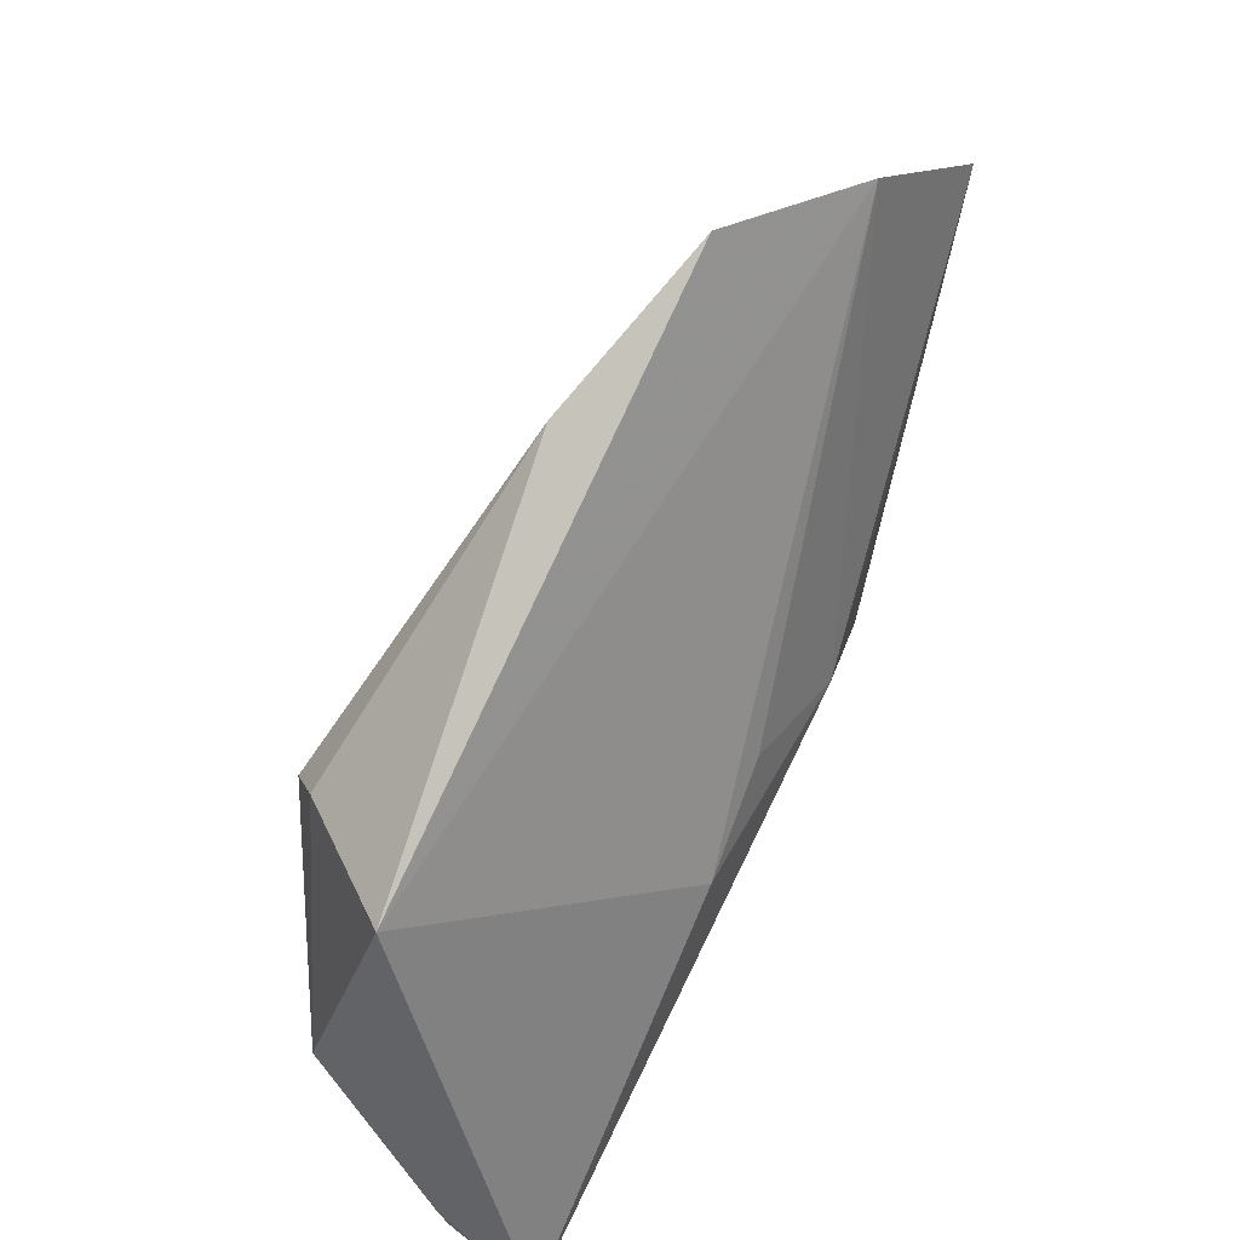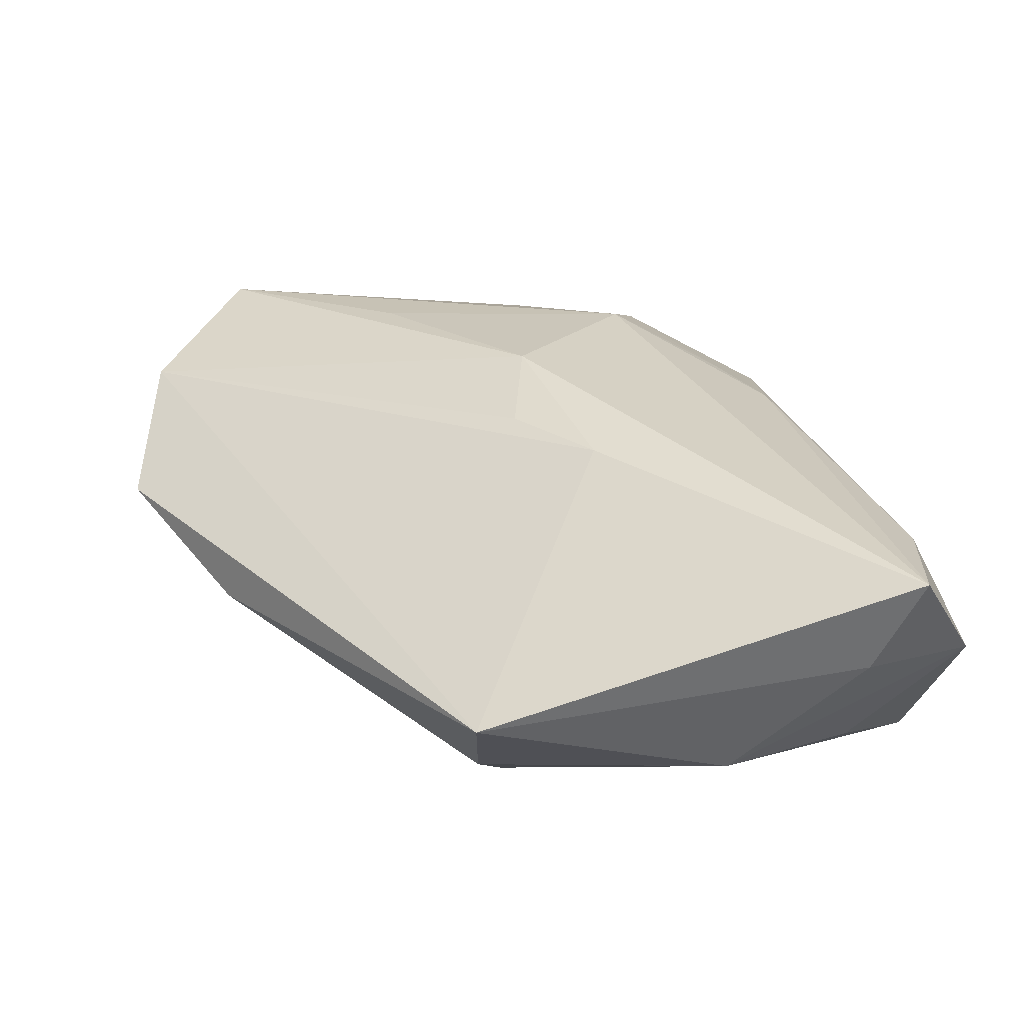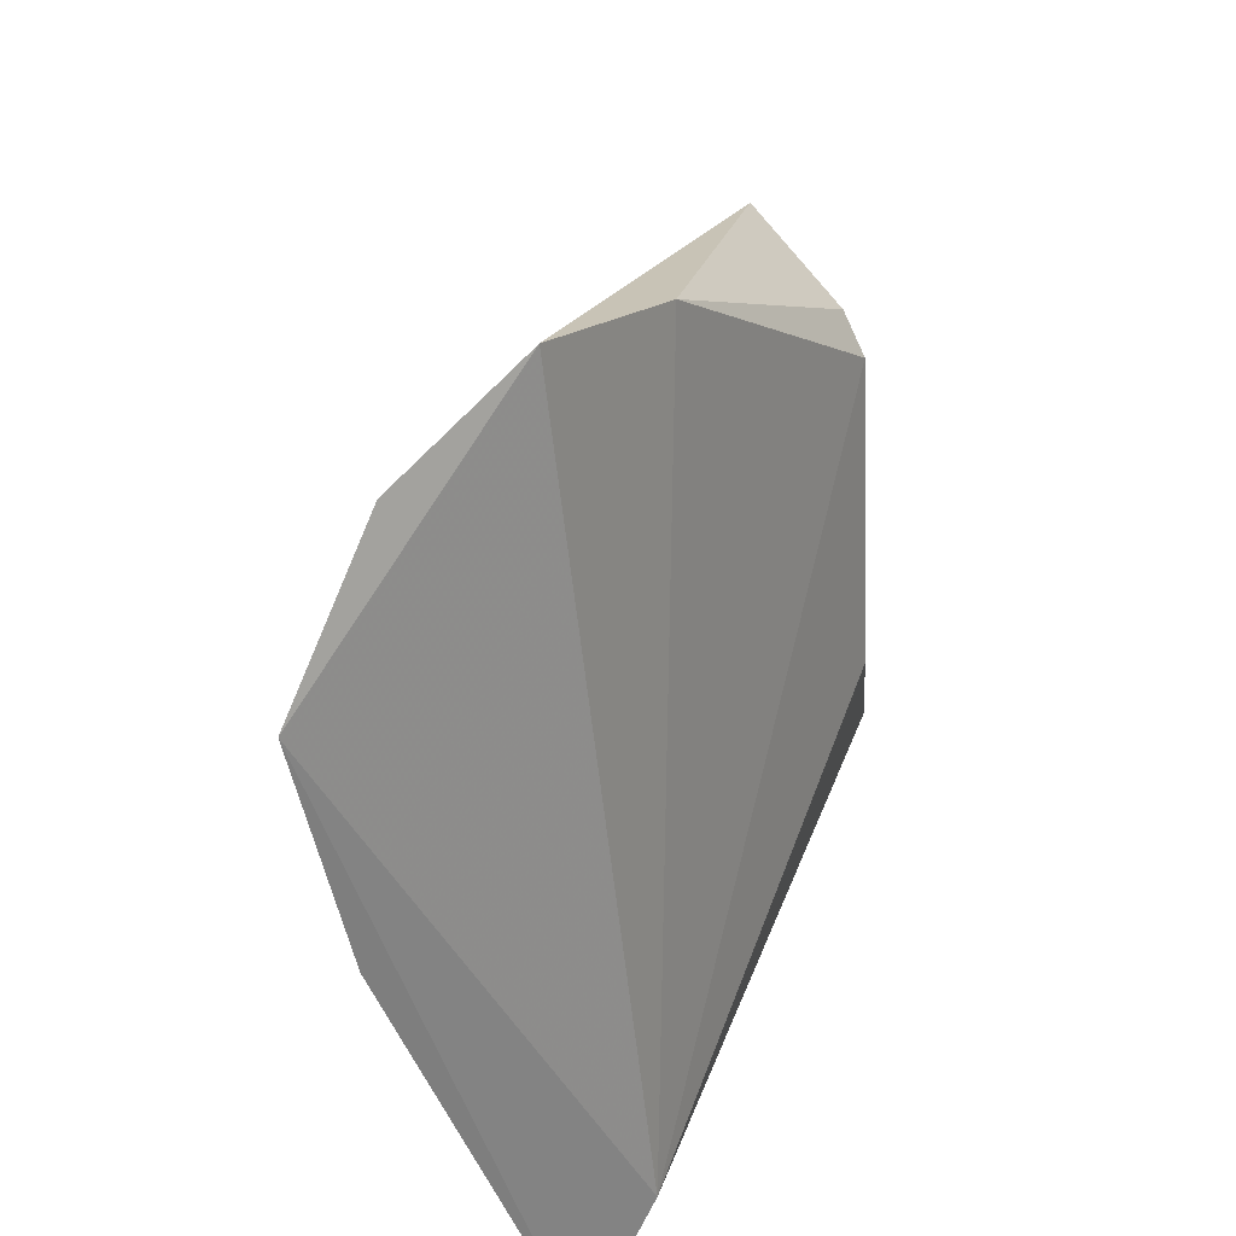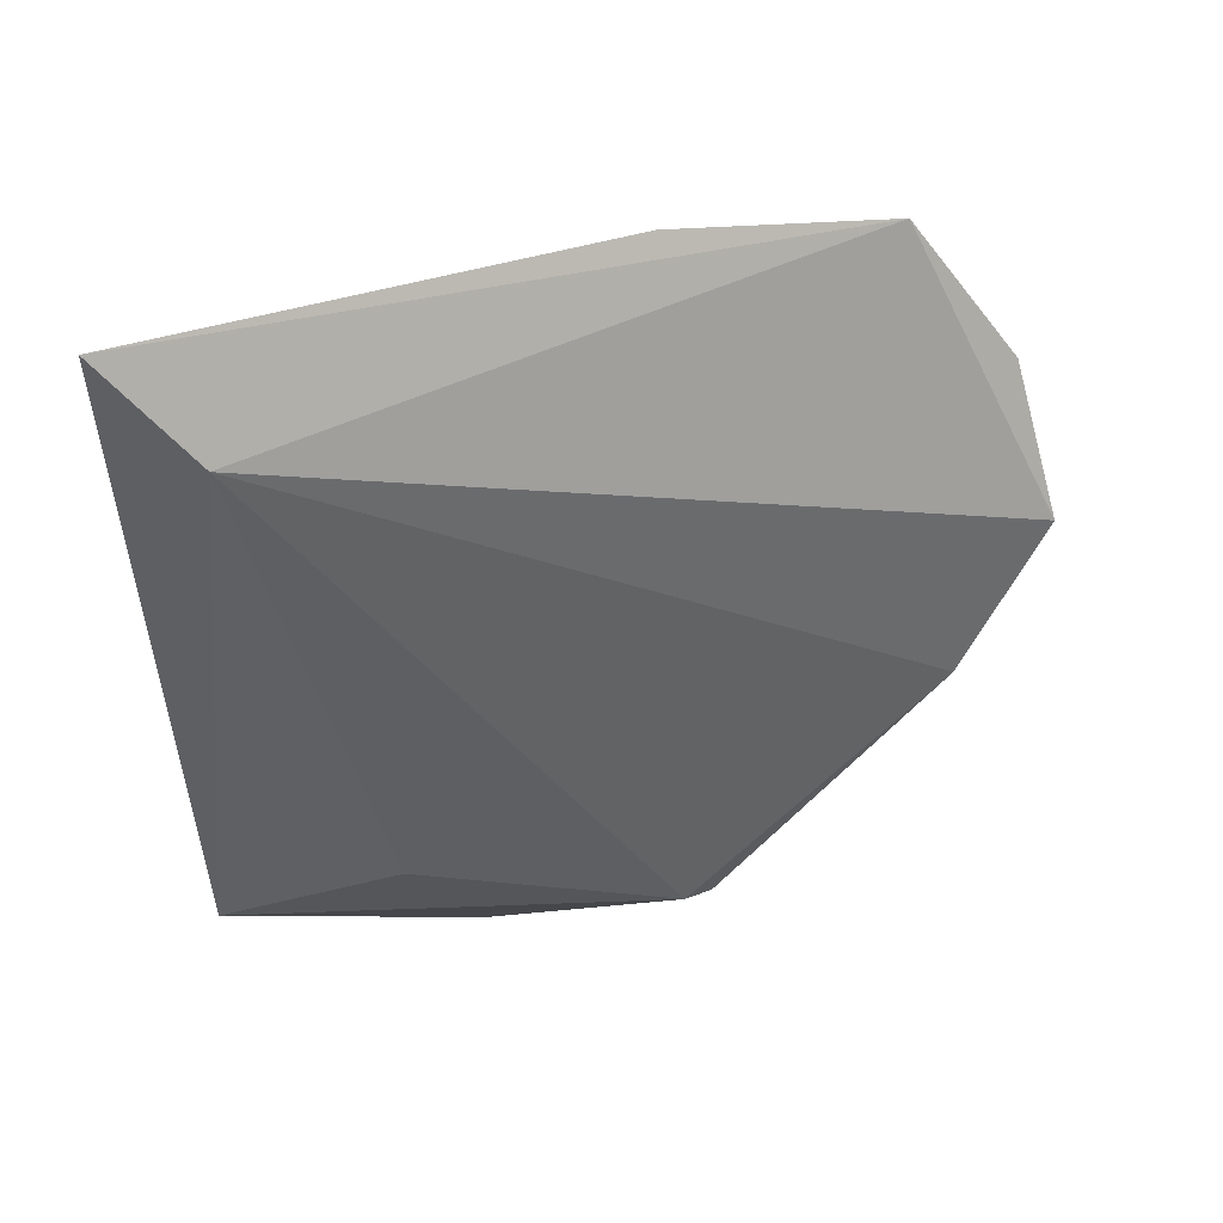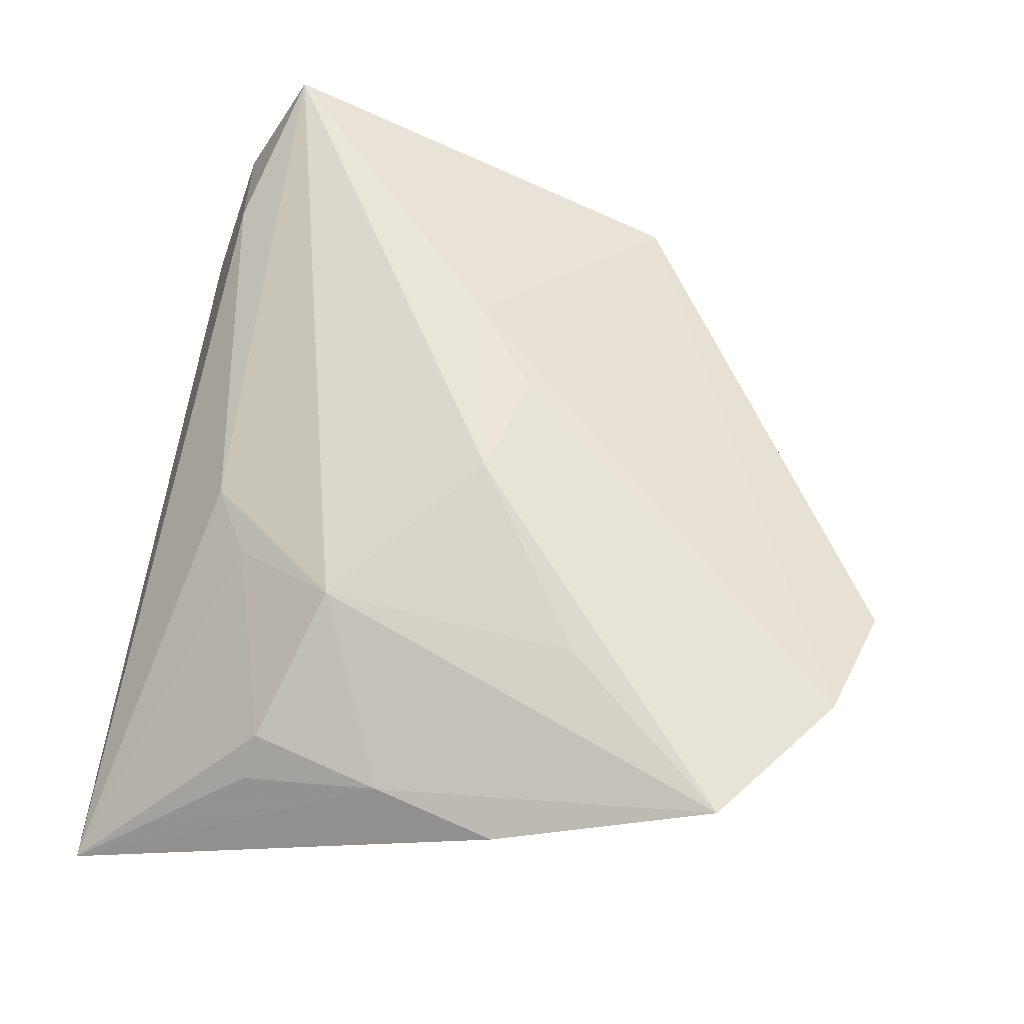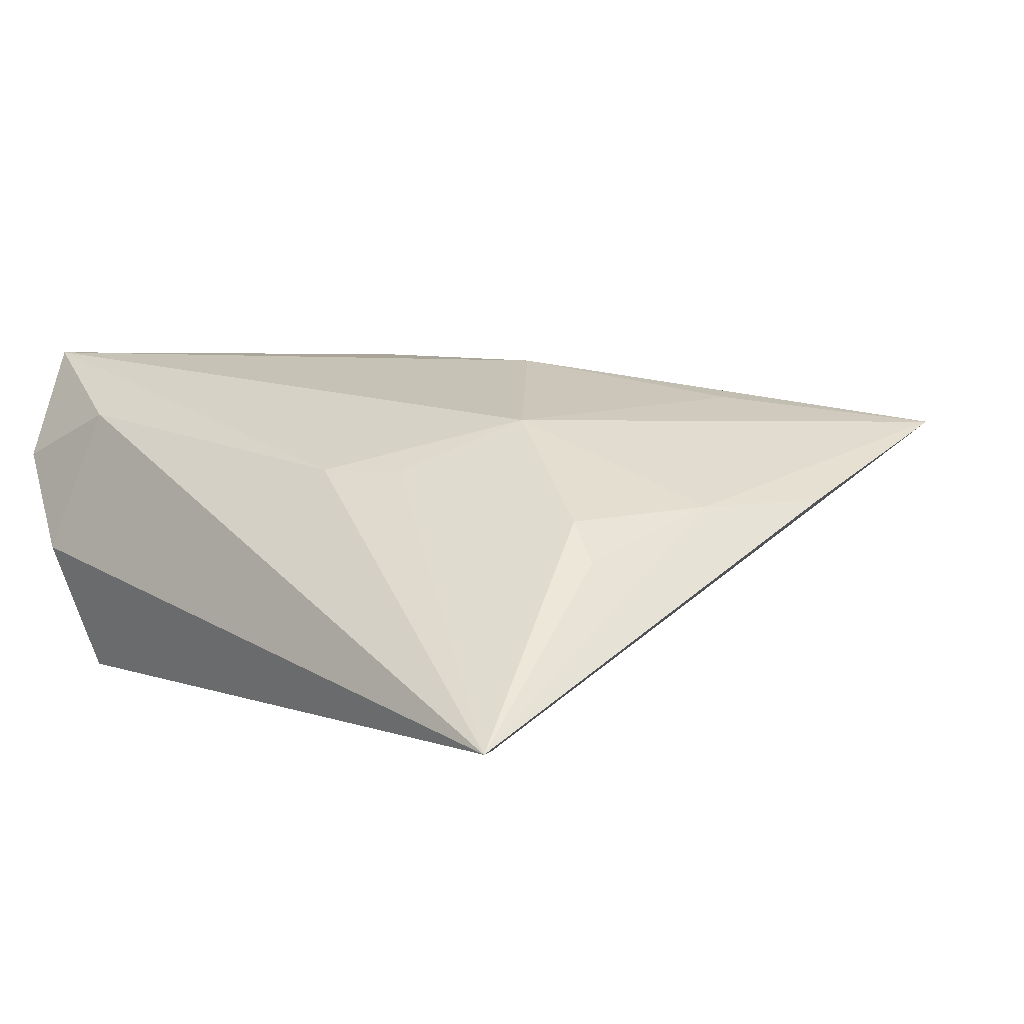
<metadata>
{"format":"obj","ext":"obj","renderer":"f3d","projection":"perspective","resolution":1024,"background":"white","views":[{"elev":55.8,"azim":-59.4,"up":"+Y"},{"elev":35.2,"azim":-100.8,"up":"+Z"},{"elev":52.8,"azim":110.9,"up":"+Y"},{"elev":-44.4,"azim":91.1,"up":"+Z"},{"elev":59.7,"azim":99.4,"up":"+Z"},{"elev":7.4,"azim":48.7,"up":"+Z"}]}
</metadata>
<code>
v 0.05397 -0.03719 -0.01614
v 0.0128 0.06054 0.002732
v -0.04803 -0.02042 0.008686
v 0.02955 0.05578 0.01045
v -0.04867 -0.02599 0.02018
v -0.0272 -0.03424 -0.01946
v 0.03004 0.02354 0.01594
v 0.05124 0.01713 0.005305
v -0.005224 0.05028 -0.002984
v 0.04657 0.04327 0.01276
v -0.03052 -0.03133 0.01295
v -0.04559 -0.004978 -0.005979
v -0.01505 0.004878 0.02018
v 0.01937 -0.02046 0.008818
v -0.03441 0.02295 -0.01084
v -0.01795 -0.01198 -0.021
v -0.04428 -0.03364 0.006835
v 0.008424 0.009222 0.02018
v -0.03182 0.01965 -0.01424
v 0.0108 -0.02524 0.0086
v 0.04223 -0.02609 -0.01974
v 0.04636 -0.01498 0.0004143
v 0.04712 0.0022 0.005365
v -0.03339 -0.03719 -0.00439
v 0.04226 -0.01387 0.004569
v -0.03974 -0.02175 -0.008586
v -0.04384 0.0247 0.00258
v -0.004734 0.01272 0.01922
v 0.02637 -0.007595 0.01456
f 11 24 1
f 27 2 9
f 10 29 23
f 5 29 18
f 3 27 12
f 5 27 3
f 17 11 5
f 24 11 17
f 5 3 17
f 12 26 17
f 17 3 12
f 20 29 5
f 5 11 20
f 20 11 1
f 9 2 21
f 10 1 21
f 21 2 10
f 8 1 10
f 10 23 8
f 8 23 1
f 25 23 29
f 7 29 10
f 10 18 7
f 7 18 29
f 5 18 13
f 13 27 5
f 1 24 6
f 6 21 1
f 16 21 6
f 24 17 6
f 6 17 26
f 6 26 12
f 9 21 19
f 19 21 16
f 19 6 12
f 16 6 19
f 1 23 22
f 22 25 1
f 23 25 22
f 29 20 14
f 14 25 29
f 14 20 1
f 1 25 14
f 2 27 4
f 27 13 4
f 10 2 4
f 4 18 10
f 15 27 9
f 9 19 15
f 12 27 15
f 15 19 12
f 28 13 18
f 18 4 28
f 28 4 13

</code>
